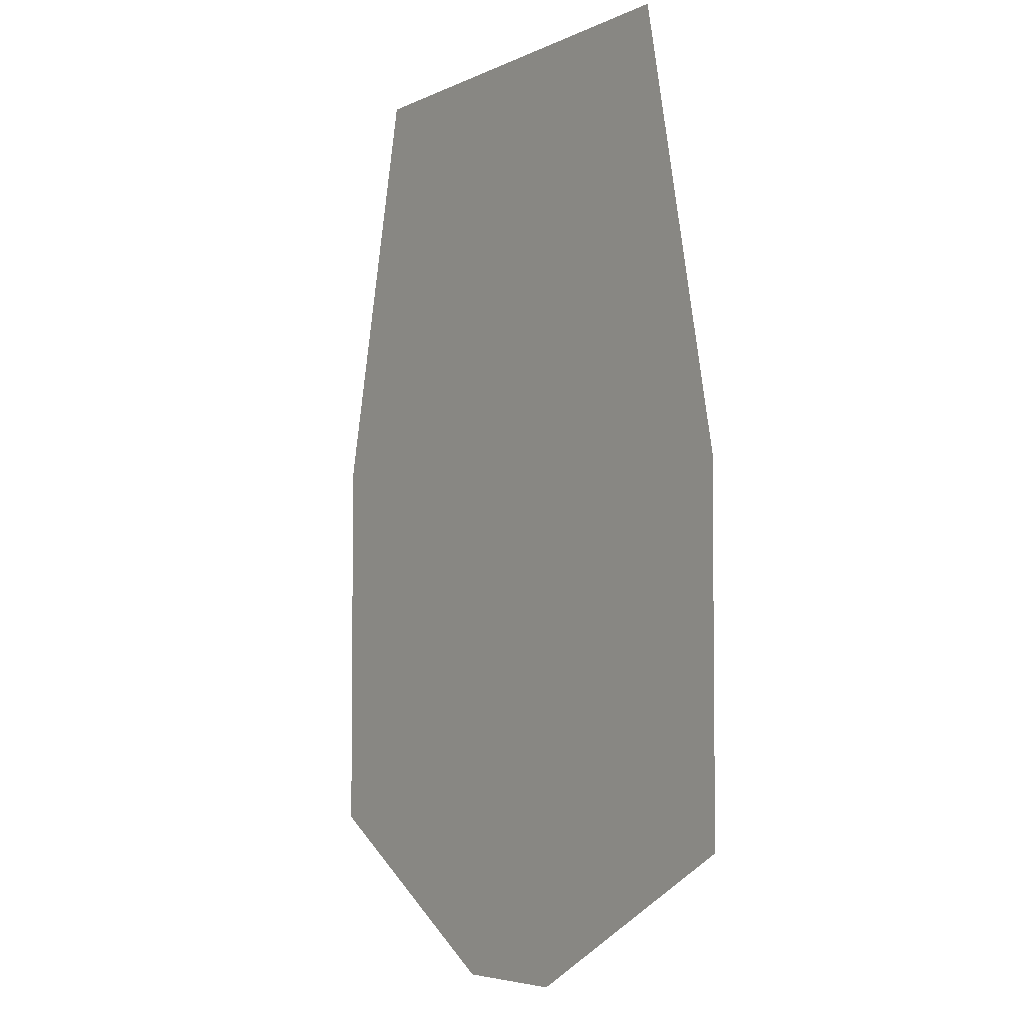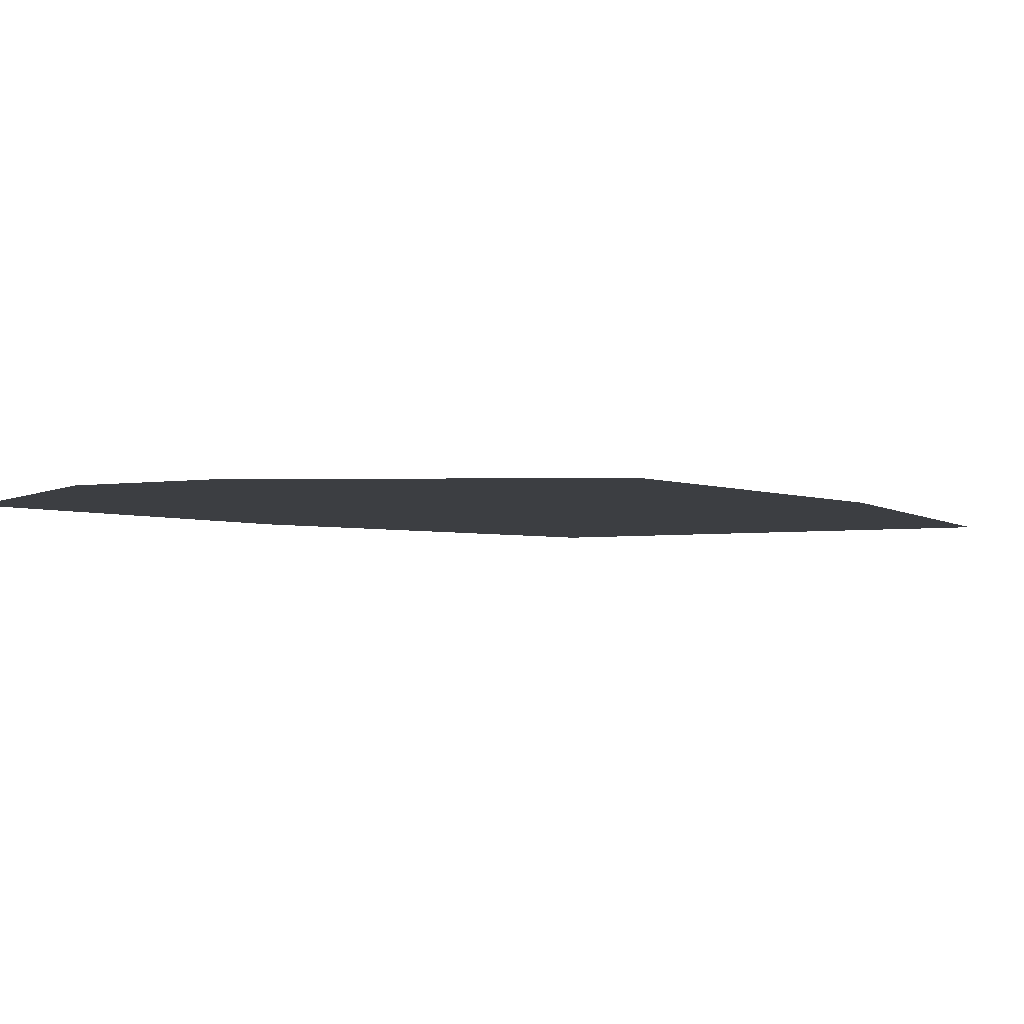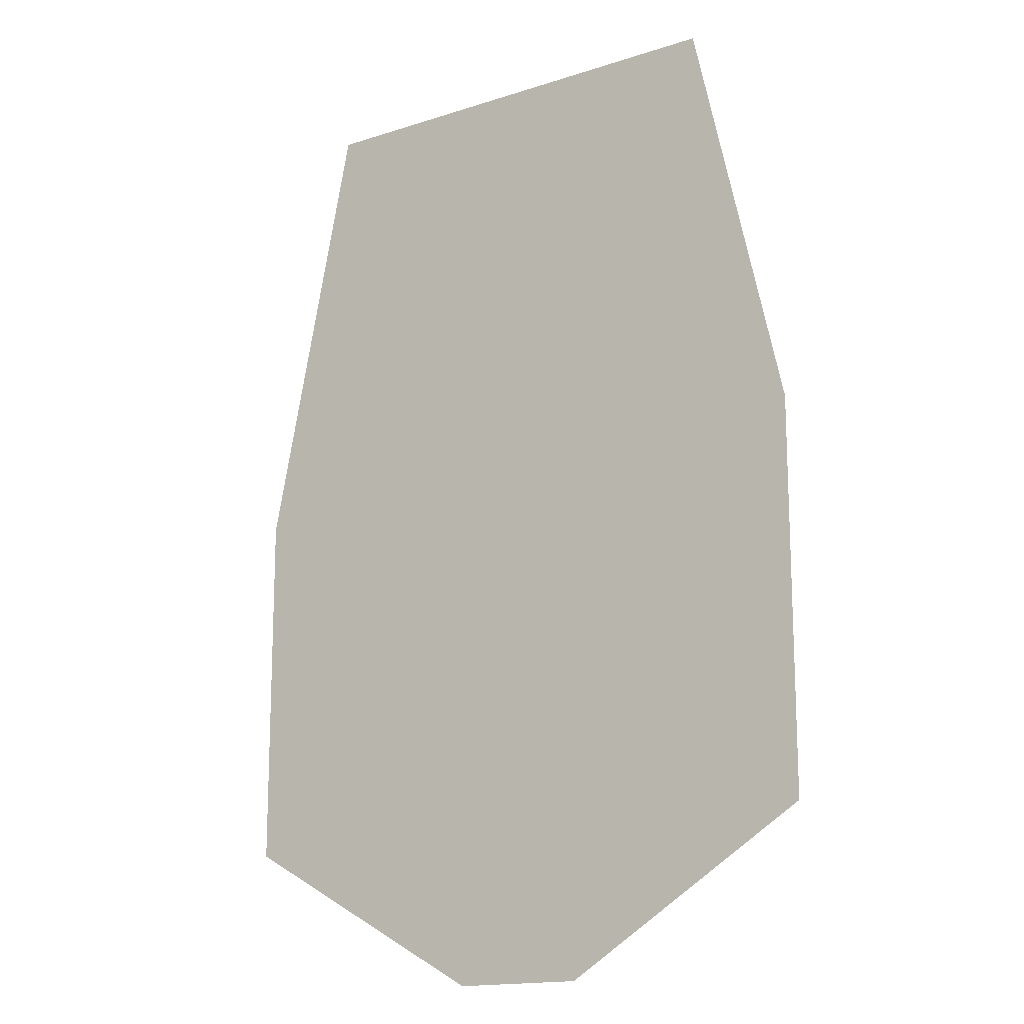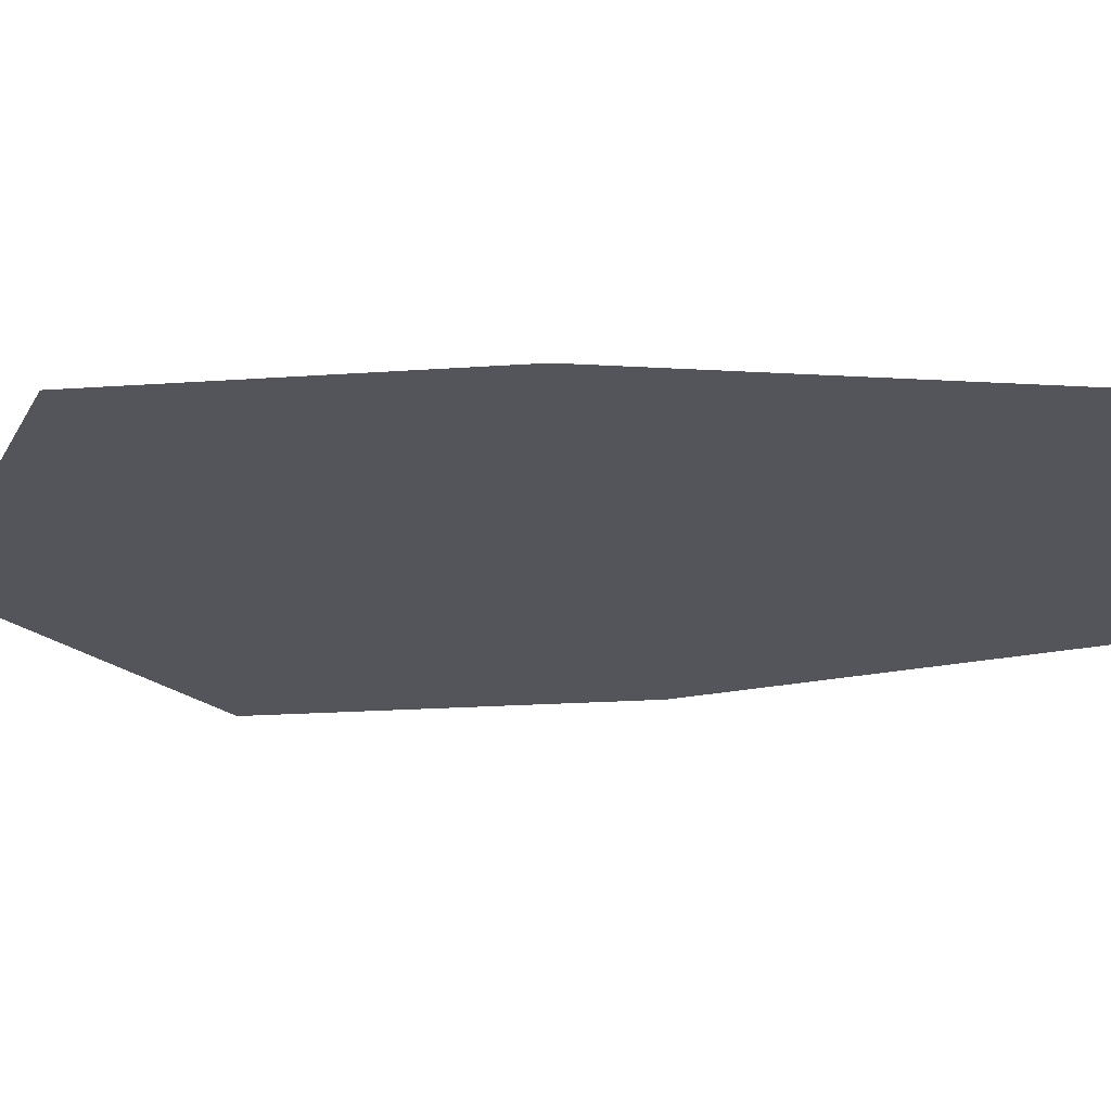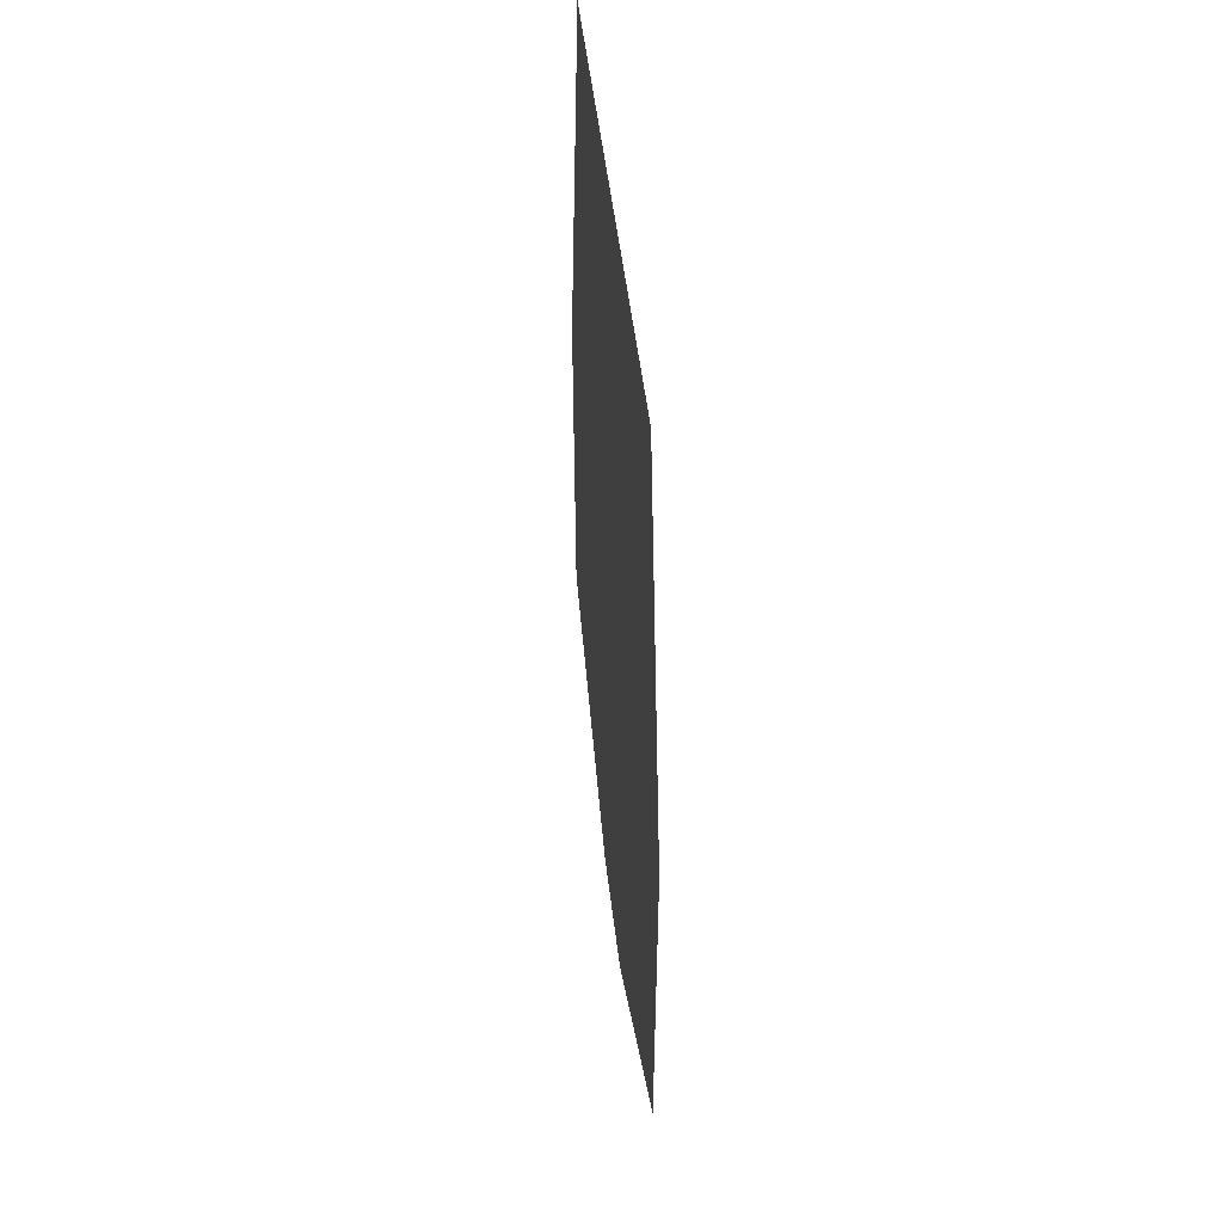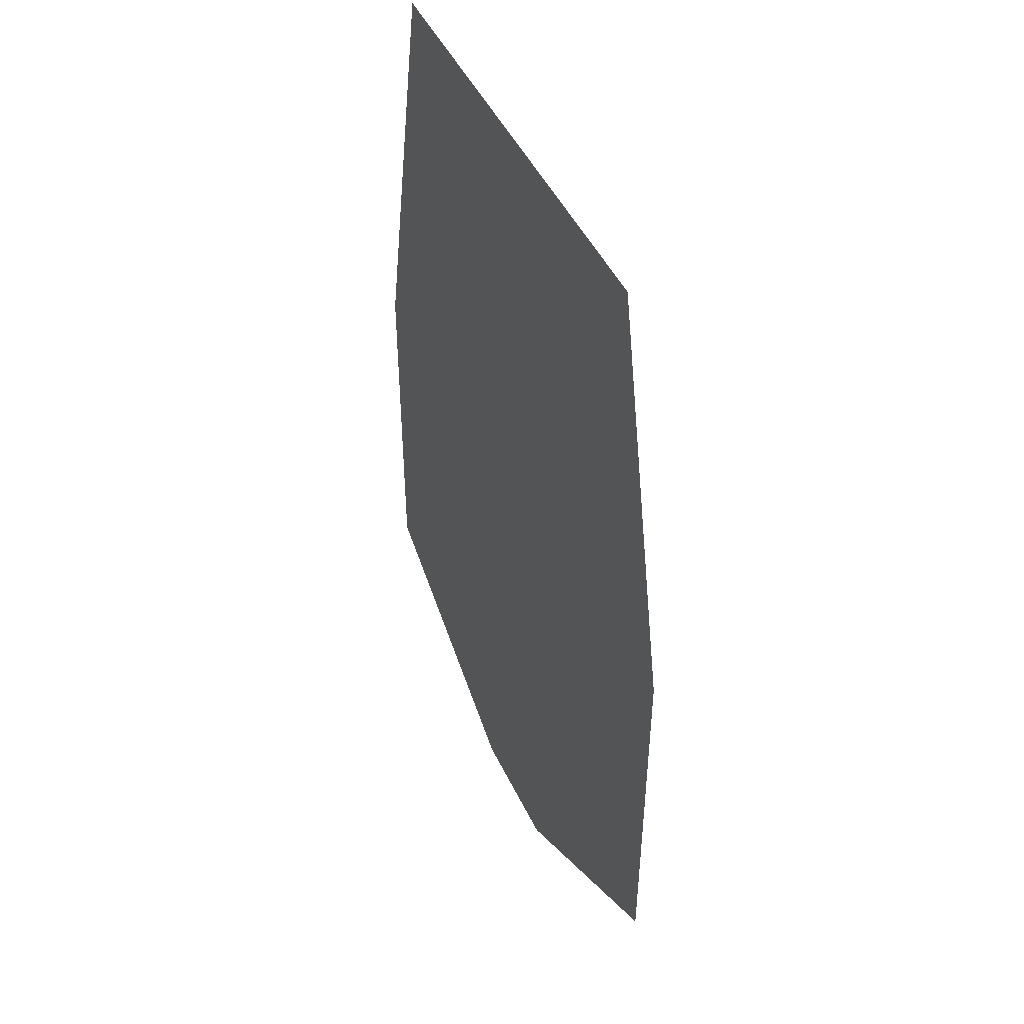
<metadata>
{"format":"obj","ext":"obj","renderer":"f3d","projection":"perspective","resolution":1024,"background":"white","views":[{"elev":-5.3,"azim":54.4,"up":"+Y"},{"elev":-3.0,"azim":32.3,"up":"+Z"},{"elev":-16.4,"azim":-146.6,"up":"+Y"},{"elev":-24.9,"azim":96.1,"up":"+Z"},{"elev":51.5,"azim":-96.7,"up":"+Y"},{"elev":46.8,"azim":-114.4,"up":"+Y"}]}
</metadata>
<code>
g WheatPlant_Stage7_Impostor
v 1.433 0.04498 0
v 1.428 -1.602 0
v 0.2656 -2.261 0
v -0.3217 -2.261 0
v -1.428 -1.568 0
v -1.433 0.2091 0
v -1.025 2.079 0
v 1.026 2.079 0
g WheatPlant_Stage7_Impostor_0
f 4 6 8
f 8 2 4
f 6 7 8
f 4 5 6
f 2 3 4
f 8 1 2

</code>
